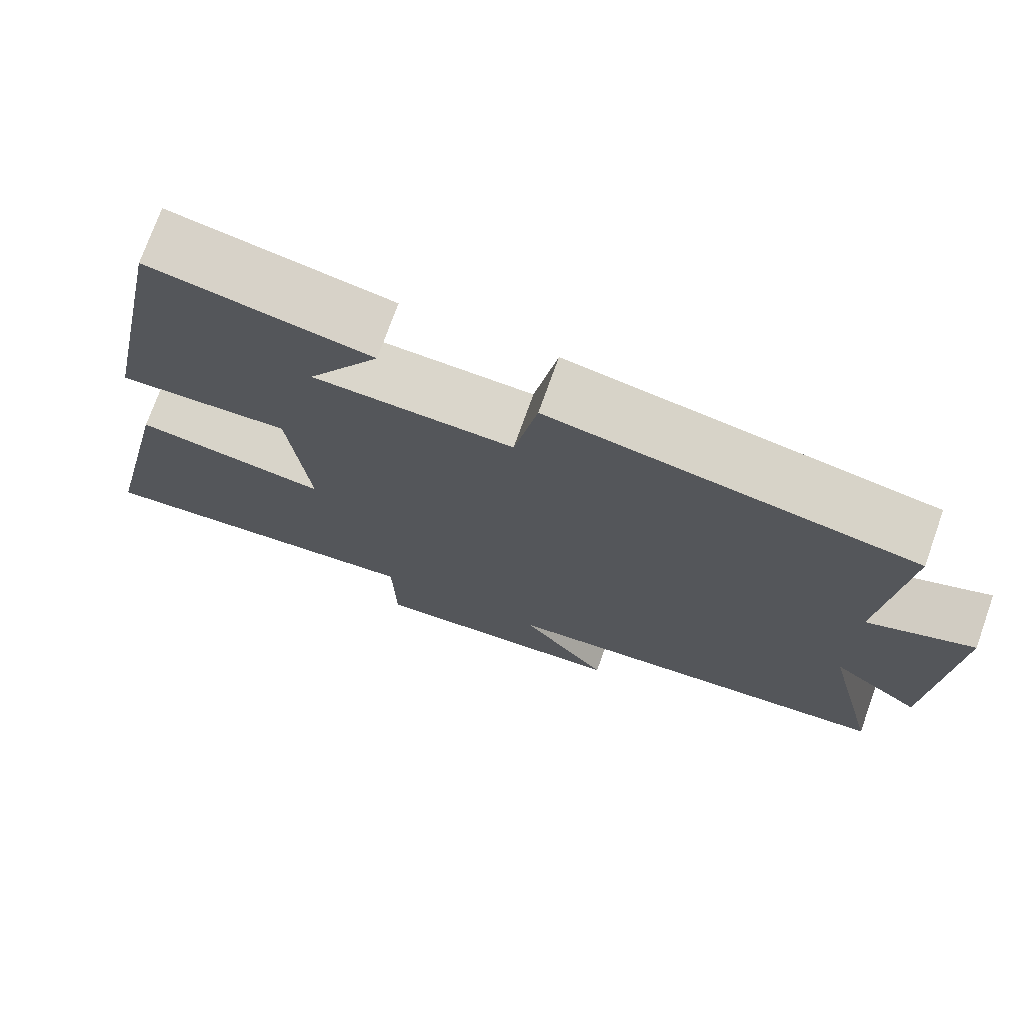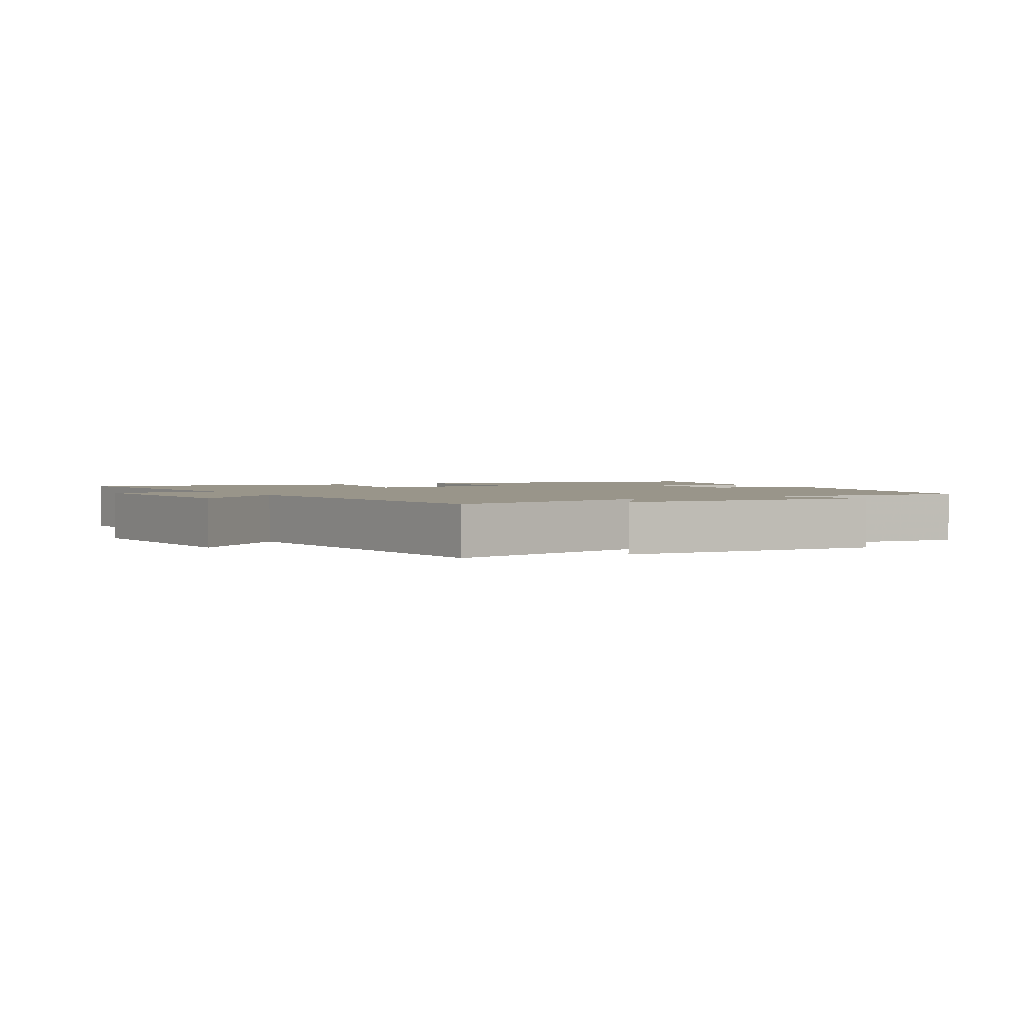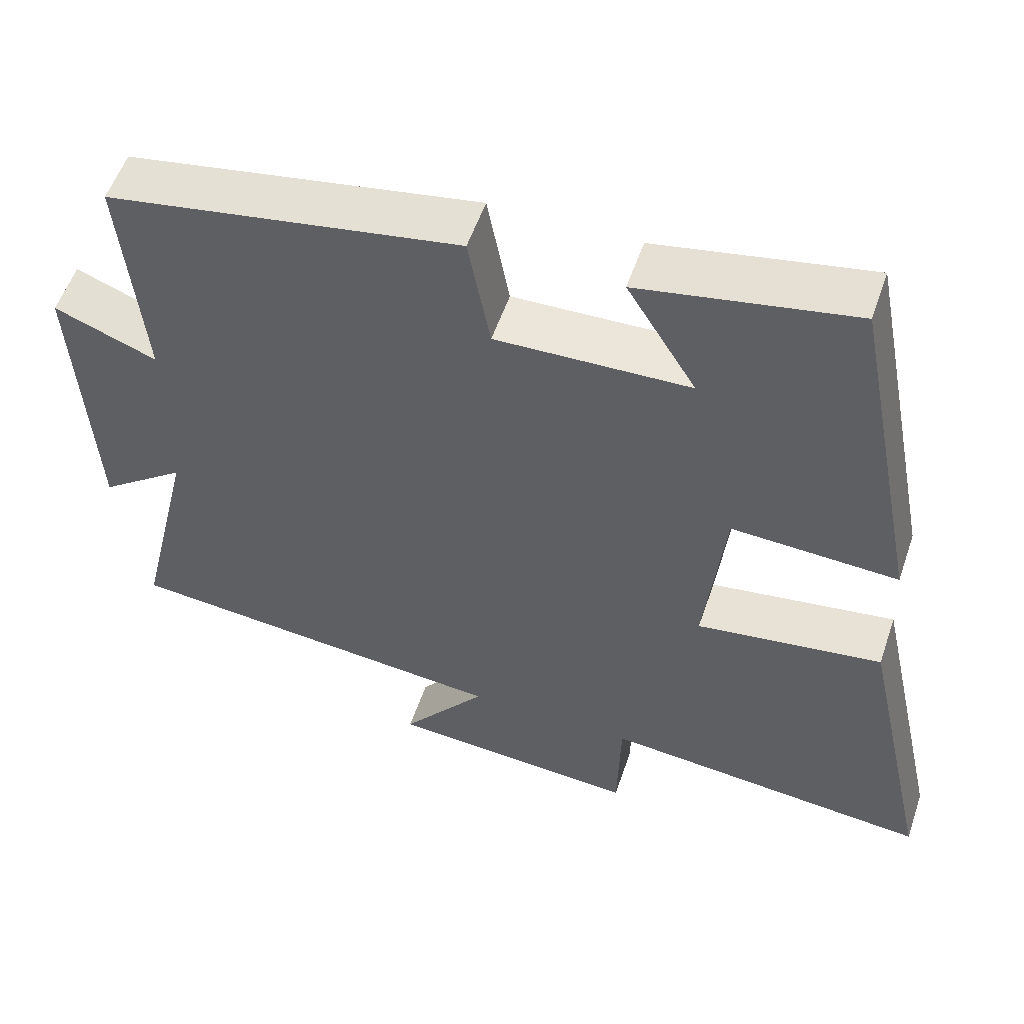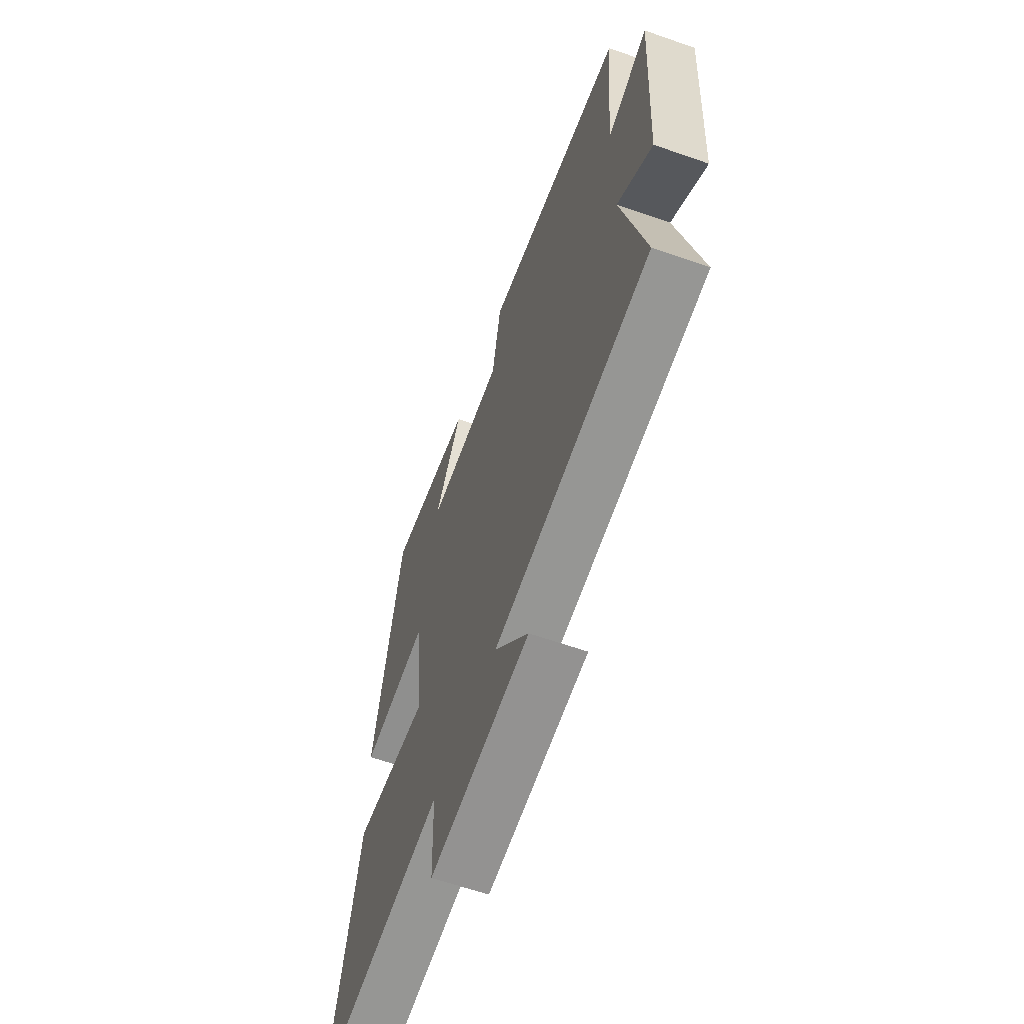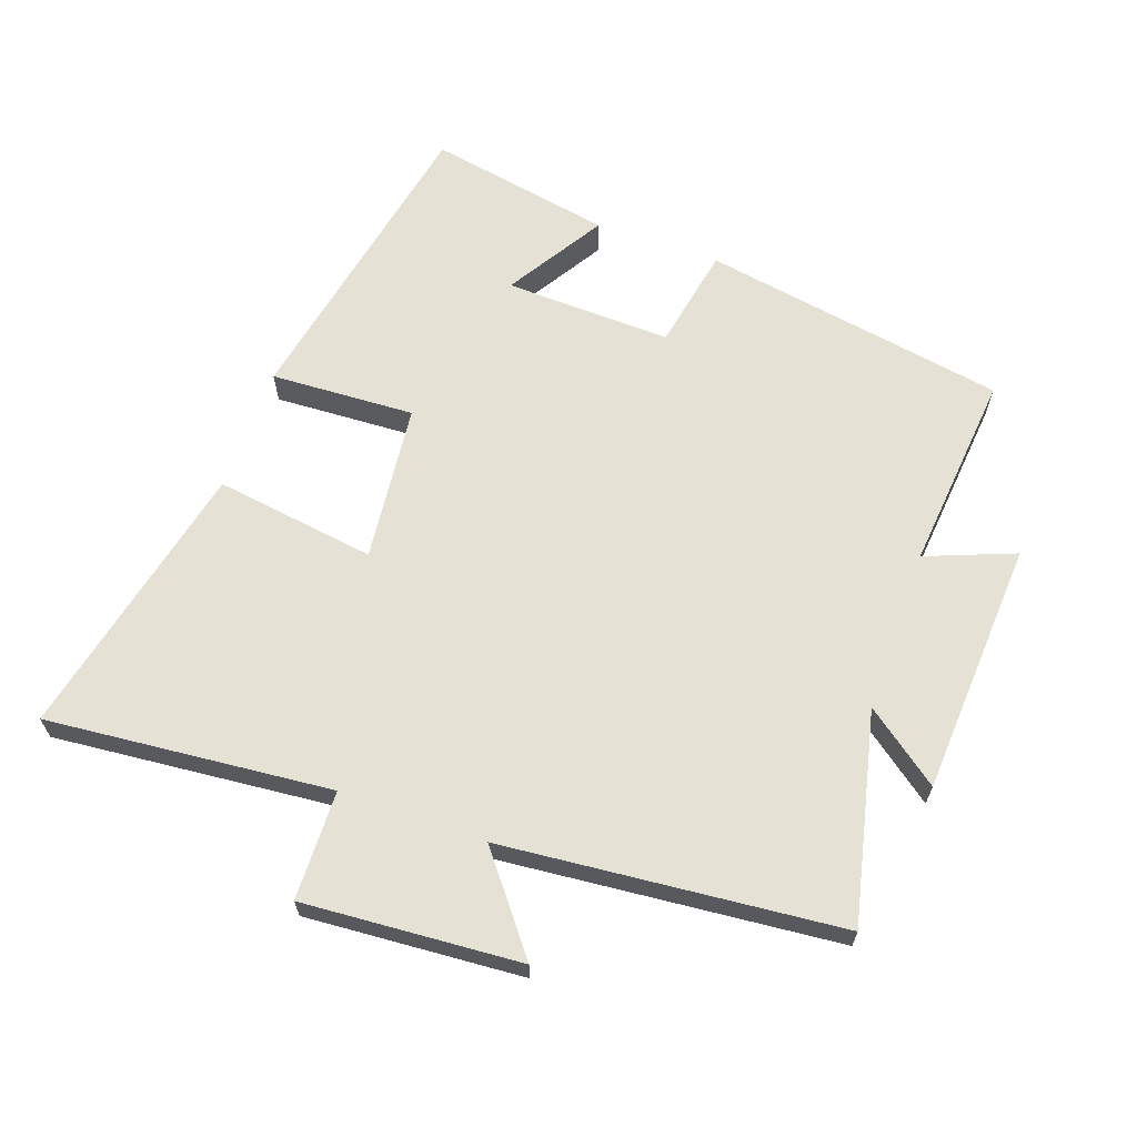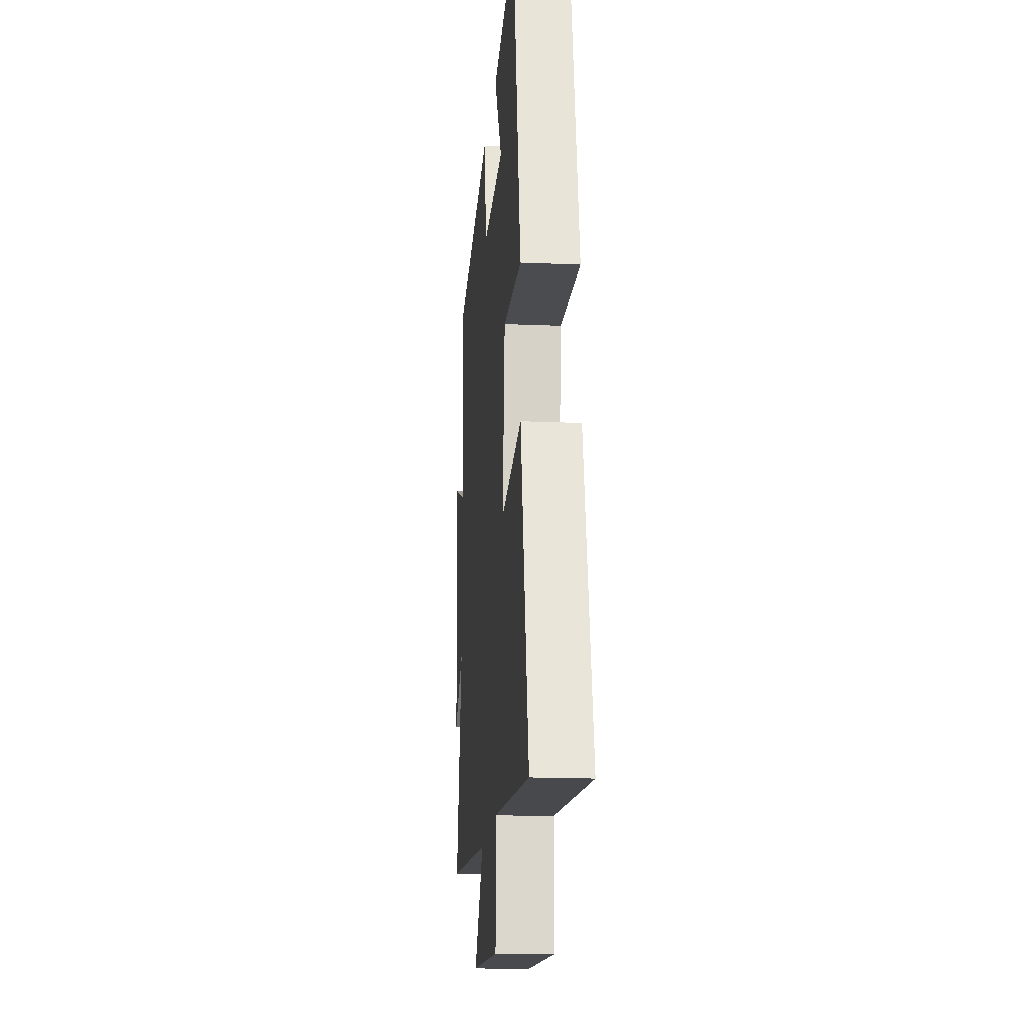
<metadata>
{"format":"obj","ext":"obj","renderer":"f3d","projection":"perspective","resolution":1024,"background":"white","views":[{"elev":73.7,"azim":-160.4,"up":"+Z"},{"elev":2.1,"azim":-119.9,"up":"+Y"},{"elev":54.8,"azim":18.7,"up":"+Z"},{"elev":-62.4,"azim":-109.6,"up":"+Z"},{"elev":64.7,"azim":-160.4,"up":"+Y"},{"elev":-17.5,"azim":85.1,"up":"+Z"}]}
</metadata>
<code>
v -0.574 0.07 -0.451
v -0.5 0.07 -0.133
v -0.613 0.07 -0.218
v -0.635 0.07 0.17
v -0.5 0.07 0.117
v -0.528 0.07 0.42
v -0.064 0.07 0.5
v -0.035 0.07 0.343
v 0.219 0.07 0.351
v 0.128 0.07 0.5
v 0.408 0.07 0.552
v 0.5 0.07 0.08
v 0.281 0.07 0.091
v 0.255 0.07 -0.149
v 0.5 0.07 -0.114
v 0.594 0.07 -0.541
v 0.161 0.07 -0.5
v 0.157 0.07 -0.666
v -0.173 0.07 -0.642
v -0.061 0.07 -0.5
v -0.574 0 -0.451
v -0.5 0 -0.133
v -0.613 0 -0.218
v -0.635 0 0.17
v -0.5 0 0.117
v -0.528 0 0.42
v -0.064 0 0.5
v -0.035 0 0.343
v 0.219 0 0.351
v 0.128 0 0.5
v 0.408 0 0.552
v 0.5 0 0.08
v 0.281 0 0.091
v 0.255 0 -0.149
v 0.5 0 -0.114
v 0.594 0 -0.541
v 0.161 0 -0.5
v 0.157 0 -0.666
v -0.173 0 -0.642
v -0.061 0 -0.5
f 17 18 19 20
f 17 20 1 2
f 14 15 16 17
f 13 14 17 2
f 11 12 13
f 9 10 11
f 9 11 13
f 8 9 13 2
f 5 6 7 8
f 2 3 4 5
f 2 5 8
f 40 39 38 37
f 22 21 40 37
f 37 36 35 34
f 22 37 34 33
f 33 32 31
f 31 30 29
f 33 31 29
f 22 33 29 28
f 28 27 26 25
f 25 24 23 22
f 28 25 22
f 1 21 22 2
f 2 22 23 3
f 3 23 24 4
f 4 24 25 5
f 5 25 26 6
f 6 26 27 7
f 7 27 28 8
f 8 28 29 9
f 9 29 30 10
f 10 30 31 11
f 11 31 32 12
f 12 32 33 13
f 13 33 34 14
f 14 34 35 15
f 15 35 36 16
f 16 36 37 17
f 17 37 38 18
f 18 38 39 19
f 19 39 40 20
f 20 40 21 1

</code>
